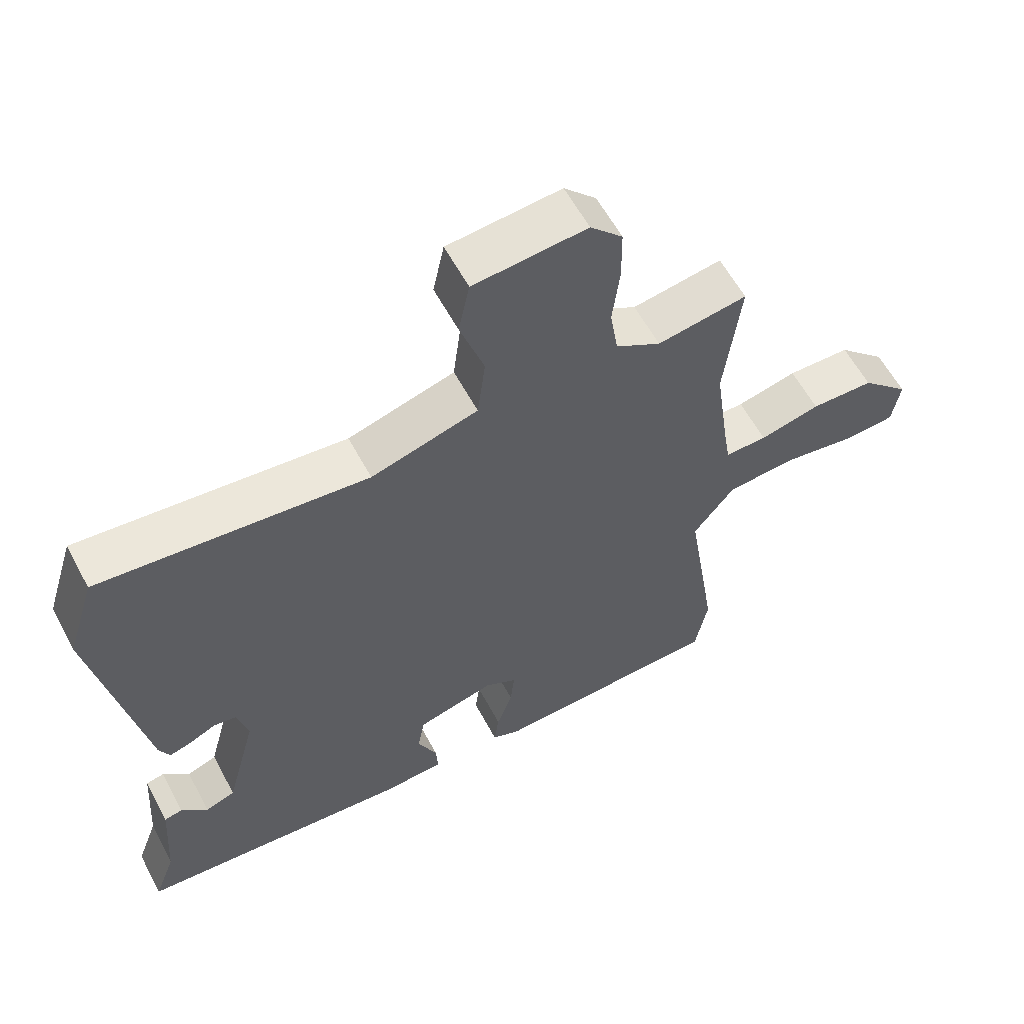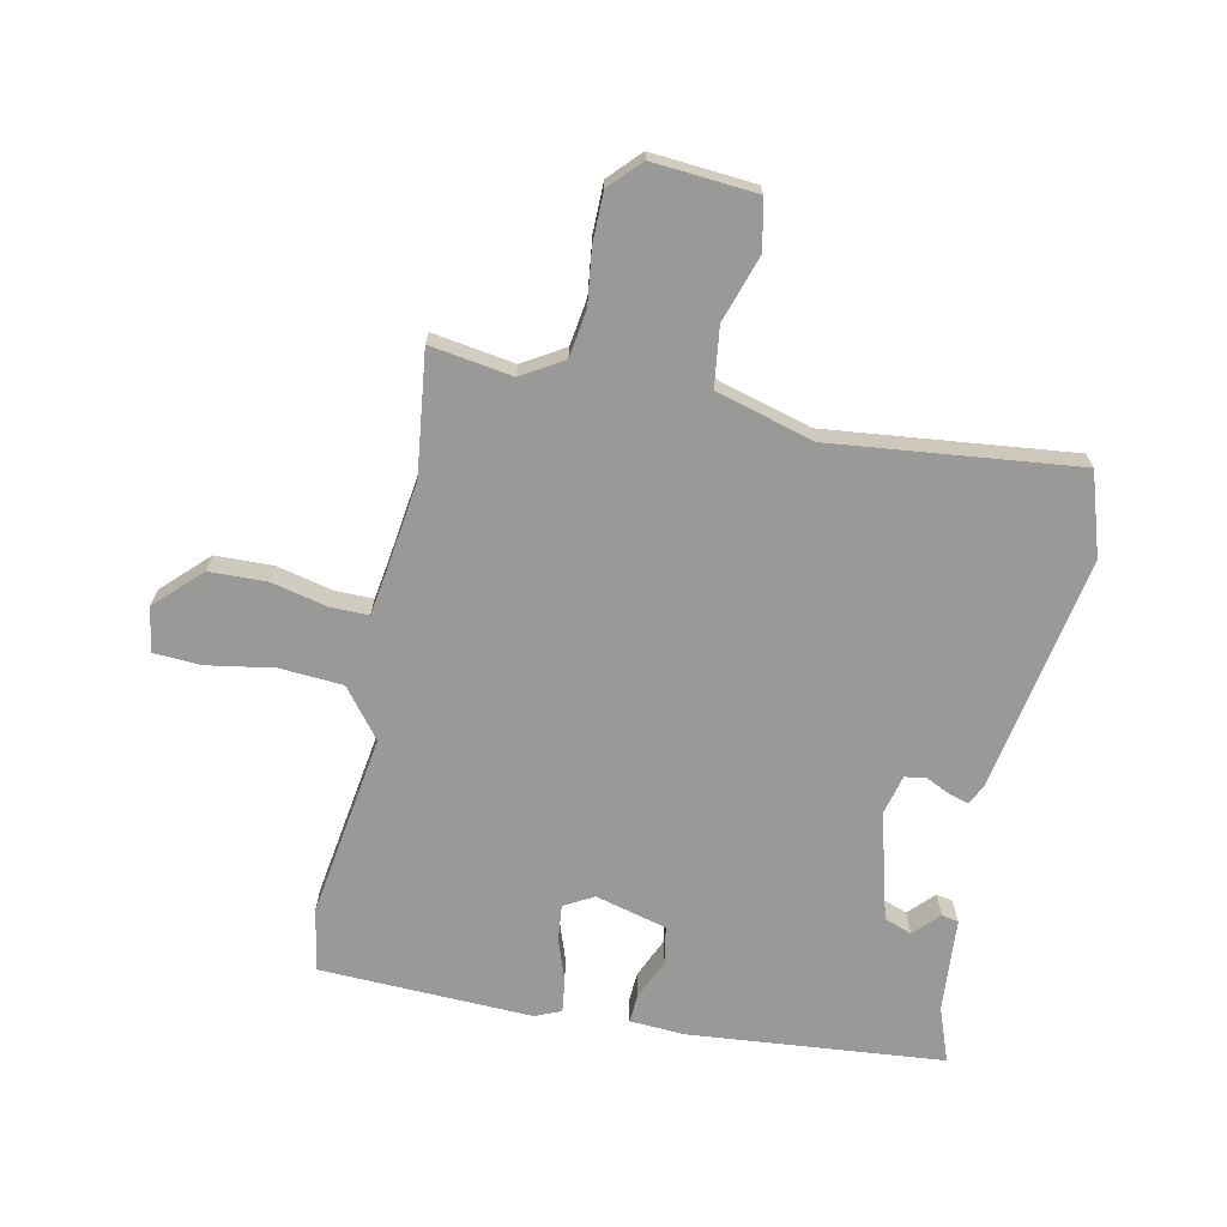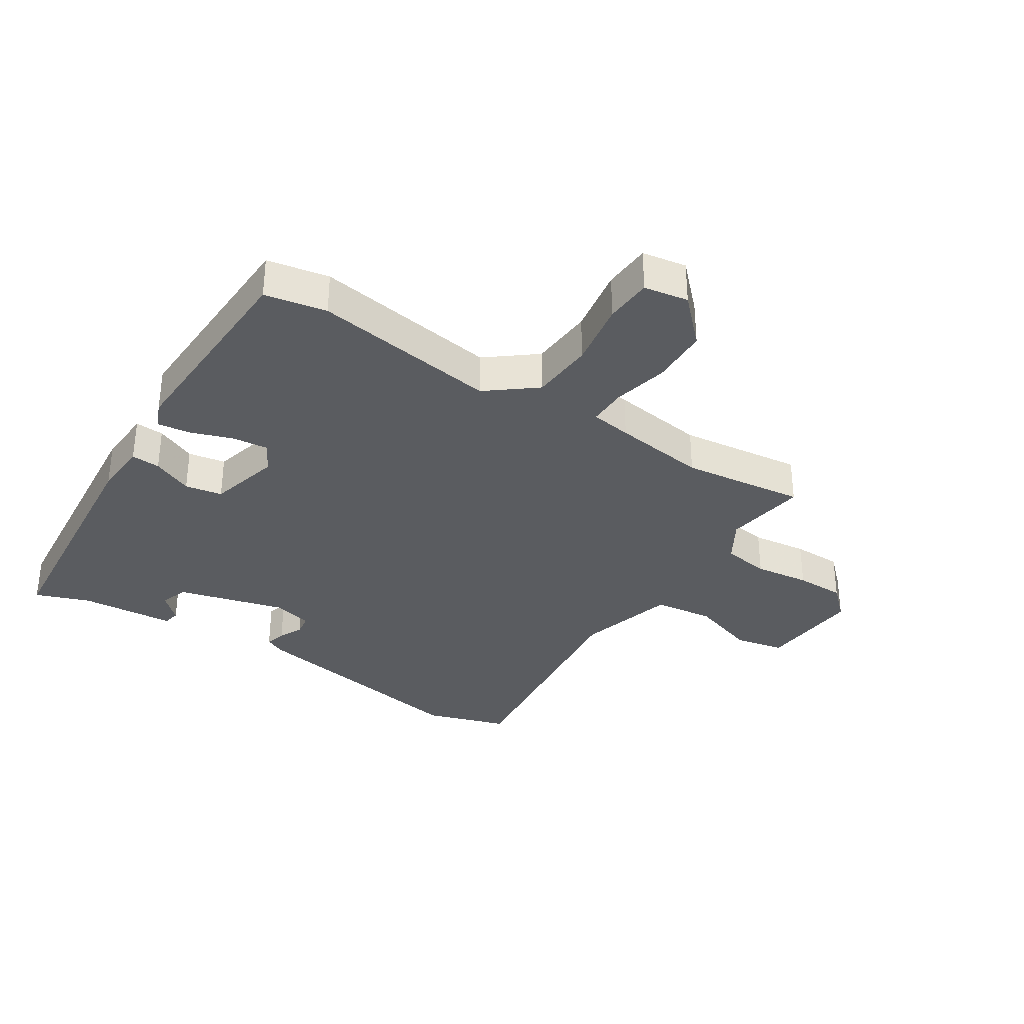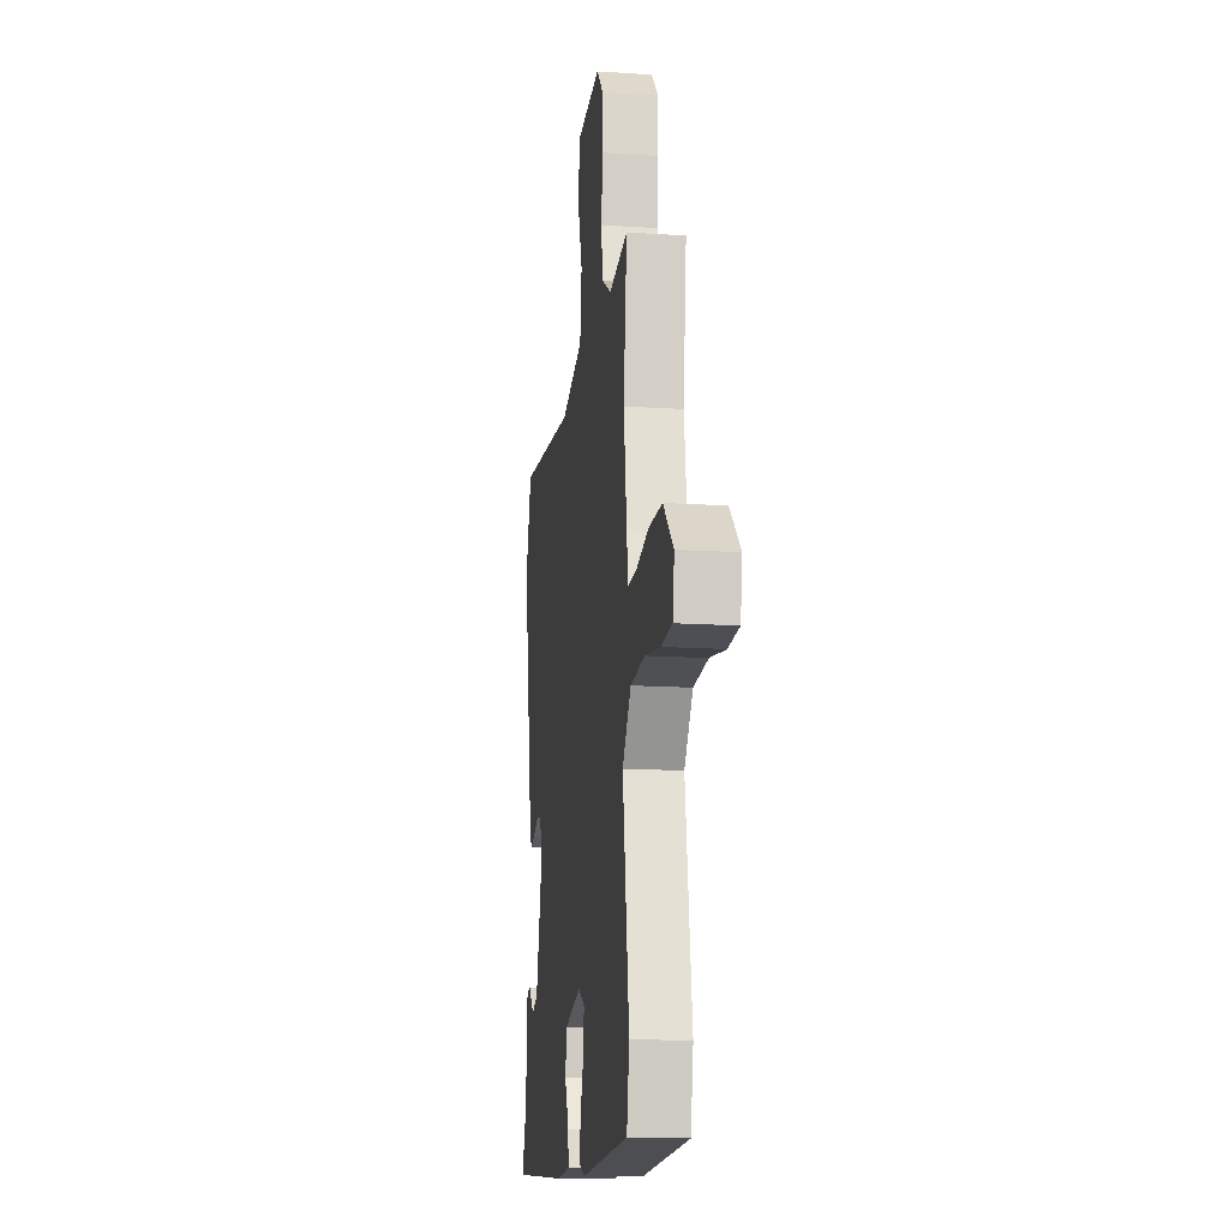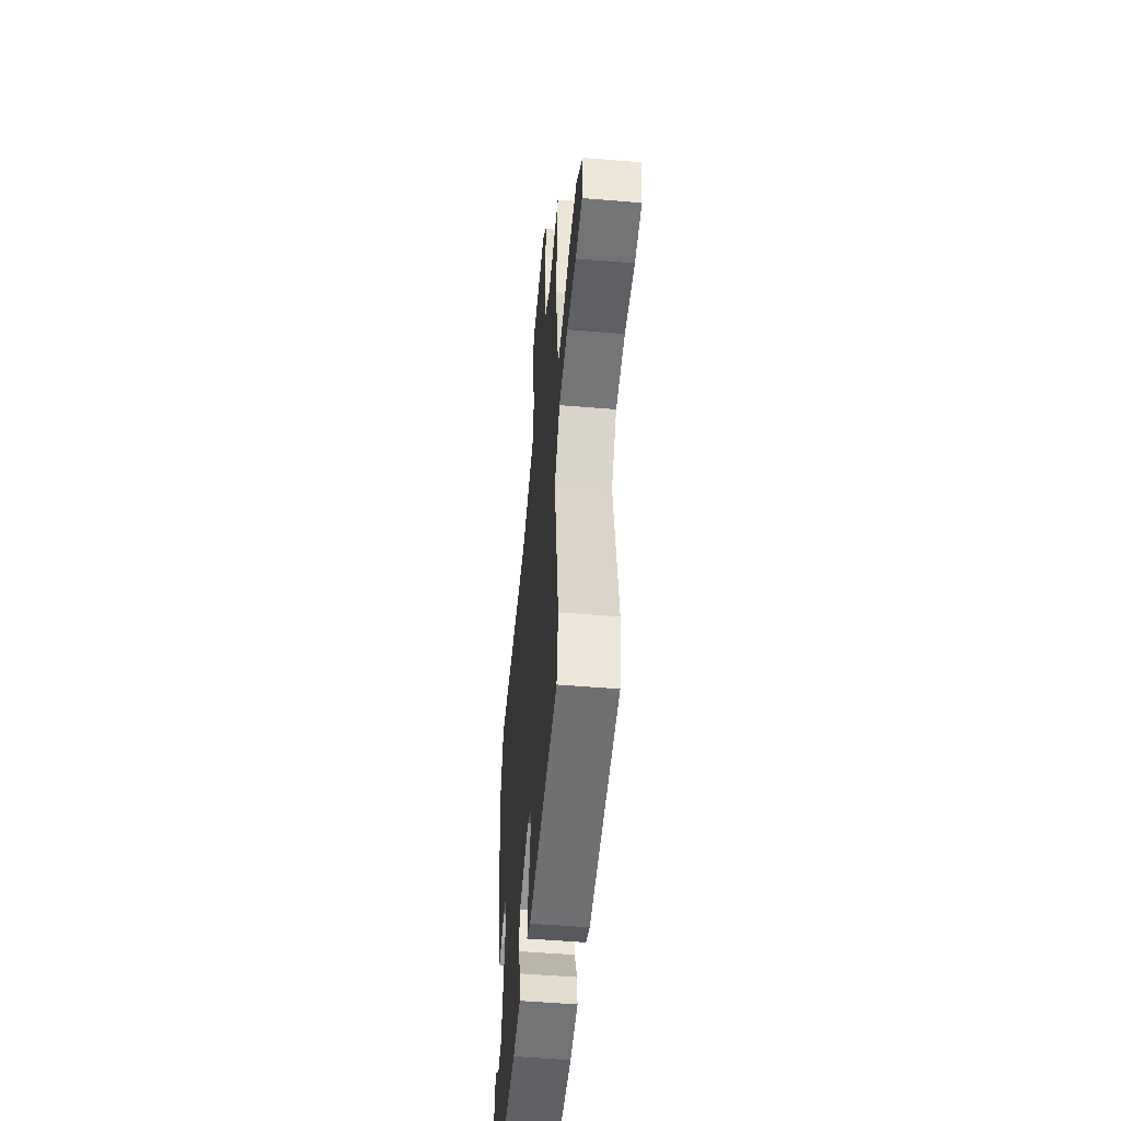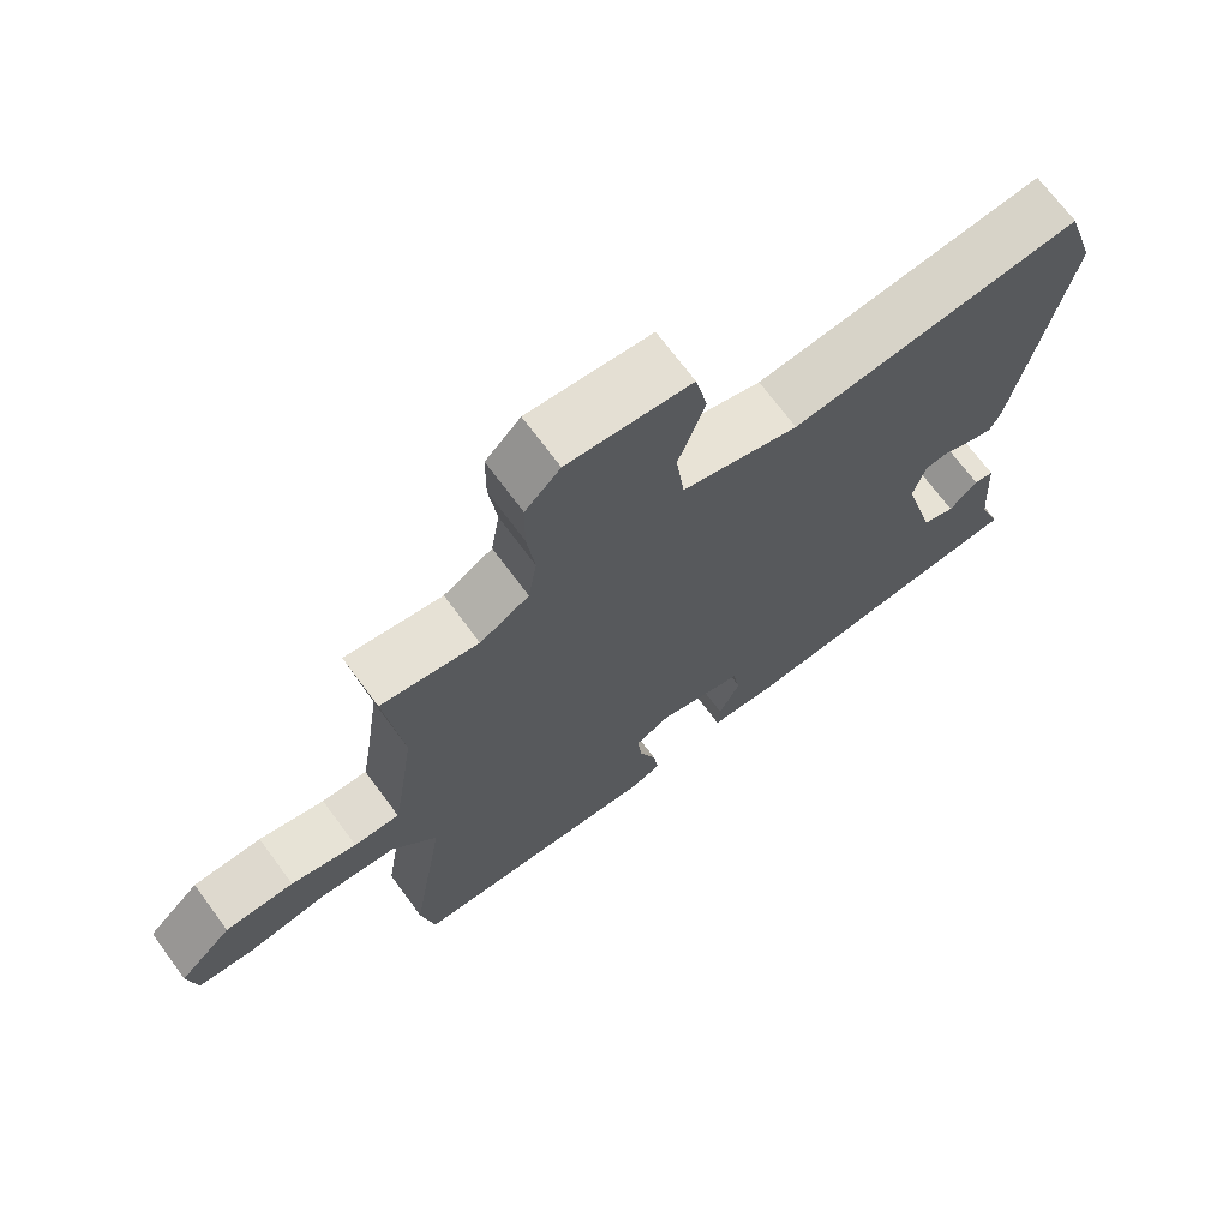
<metadata>
{"format":"obj","ext":"obj","renderer":"f3d","projection":"perspective","resolution":1024,"background":"white","views":[{"elev":59.7,"azim":151.9,"up":"+Z"},{"elev":-68.8,"azim":-11.4,"up":"+Y"},{"elev":-34.0,"azim":-122.4,"up":"+Y"},{"elev":-14.8,"azim":-98.0,"up":"+Z"},{"elev":-52.5,"azim":-95.1,"up":"+Z"},{"elev":70.6,"azim":-36.5,"up":"+Z"}]}
</metadata>
<code>
v -0.479 0.07 0.32
v -0.503 0.07 0.525
v -0.366 0.07 0.503
v -0.297 0.07 0.544
v -0.285 0.07 0.622
v -0.296 0.07 0.714
v -0.295 0.07 0.796
v -0.246 0.07 0.847
v -0.074 0.07 0.832
v -0.057 0.07 0.75
v -0.094 0.07 0.639
v -0.082 0.07 0.54
v 0.081 0.07 0.493
v 0.489 0.07 0.535
v 0.532 0.07 0.398
v 0.46 0.07 0.006
v 0.444 0.07 -0.028
v 0.41 0.07 -0.018
v 0.37 0.07 0.001
v 0.335 0.07 -0.004
v 0.318 0.07 -0.07
v 0.365 0.07 -0.249
v 0.411 0.07 -0.266
v 0.451 0.07 -0.225
v 0.479 0.07 -0.231
v 0.49 0.07 -0.388
v 0.523 0.07 -0.479
v 0.1 0.07 -0.515
v 0.008 0.07 -0.509
v 0.011 0.07 -0.461
v 0.041 0.07 -0.394
v 0.03 0.07 -0.332
v -0.089 0.07 -0.3
v -0.138 0.07 -0.327
v -0.132 0.07 -0.387
v -0.108 0.07 -0.457
v -0.101 0.07 -0.512
v -0.144 0.07 -0.53
v -0.497 0.07 -0.515
v -0.516 0.07 -0.412
v -0.468 0.07 -0.104
v -0.531 0.07 -0.023
v -0.636 0.07 -0.015
v -0.747 0.07 -0.033
v -0.826 0.07 -0.028
v -0.838 0.07 0.046
v -0.764 0.07 0.118
v -0.668 0.07 0.12
v -0.576 0.07 0.098
v -0.512 0.07 0.097
v -0.501 0.07 0.165
v -0.479 0 0.32
v -0.503 0 0.525
v -0.366 0 0.503
v -0.297 0 0.544
v -0.285 0 0.622
v -0.296 0 0.714
v -0.295 0 0.796
v -0.246 0 0.847
v -0.074 0 0.832
v -0.057 0 0.75
v -0.094 0 0.639
v -0.082 0 0.54
v 0.081 0 0.493
v 0.489 0 0.535
v 0.532 0 0.398
v 0.46 0 0.006
v 0.444 0 -0.028
v 0.41 0 -0.018
v 0.37 0 0.001
v 0.335 0 -0.004
v 0.318 0 -0.07
v 0.365 0 -0.249
v 0.411 0 -0.266
v 0.451 0 -0.225
v 0.479 0 -0.231
v 0.49 0 -0.388
v 0.523 0 -0.479
v 0.1 0 -0.515
v 0.008 0 -0.509
v 0.011 0 -0.461
v 0.041 0 -0.394
v 0.03 0 -0.332
v -0.089 0 -0.3
v -0.138 0 -0.327
v -0.132 0 -0.387
v -0.108 0 -0.457
v -0.101 0 -0.512
v -0.144 0 -0.53
v -0.497 0 -0.515
v -0.516 0 -0.412
v -0.468 0 -0.104
v -0.531 0 -0.023
v -0.636 0 -0.015
v -0.747 0 -0.033
v -0.826 0 -0.028
v -0.838 0 0.046
v -0.764 0 0.118
v -0.668 0 0.12
v -0.576 0 0.098
v -0.512 0 0.097
v -0.501 0 0.165
f 46 47 48 49
f 46 49 50
f 43 44 45 46
f 42 43 46 50
f 41 42 50 51
f 39 40 41
f 38 39 41
f 35 36 37 38
f 34 35 38 41
f 33 34 41 51
f 28 29 30 31
f 26 27 28 31
f 26 31 32
f 23 24 25 26
f 22 23 26 32
f 21 22 32 33
f 16 17 18 19
f 14 15 16 19
f 13 14 19 20
f 12 13 20 21
f 8 9 10 11
f 8 11 12
f 5 6 7 8
f 4 5 8 12
f 3 4 12 21
f 1 2 3 21
f 1 21 33 51
f 100 99 98 97
f 101 100 97
f 97 96 95 94
f 101 97 94 93
f 102 101 93 92
f 92 91 90
f 92 90 89
f 89 88 87 86
f 92 89 86 85
f 102 92 85 84
f 82 81 80 79
f 82 79 78 77
f 83 82 77
f 77 76 75 74
f 83 77 74 73
f 84 83 73 72
f 70 69 68 67
f 70 67 66 65
f 71 70 65 64
f 72 71 64 63
f 62 61 60 59
f 63 62 59
f 59 58 57 56
f 63 59 56 55
f 72 63 55 54
f 72 54 53 52
f 102 84 72 52
f 1 52 53 2
f 2 53 54 3
f 3 54 55 4
f 4 55 56 5
f 5 56 57 6
f 6 57 58 7
f 7 58 59 8
f 8 59 60 9
f 9 60 61 10
f 10 61 62 11
f 11 62 63 12
f 12 63 64 13
f 13 64 65 14
f 14 65 66 15
f 15 66 67 16
f 16 67 68 17
f 17 68 69 18
f 18 69 70 19
f 19 70 71 20
f 20 71 72 21
f 21 72 73 22
f 22 73 74 23
f 23 74 75 24
f 24 75 76 25
f 25 76 77 26
f 26 77 78 27
f 27 78 79 28
f 28 79 80 29
f 29 80 81 30
f 30 81 82 31
f 31 82 83 32
f 32 83 84 33
f 33 84 85 34
f 34 85 86 35
f 35 86 87 36
f 36 87 88 37
f 37 88 89 38
f 38 89 90 39
f 39 90 91 40
f 40 91 92 41
f 41 92 93 42
f 42 93 94 43
f 43 94 95 44
f 44 95 96 45
f 45 96 97 46
f 46 97 98 47
f 47 98 99 48
f 48 99 100 49
f 49 100 101 50
f 50 101 102 51
f 51 102 52 1

</code>
